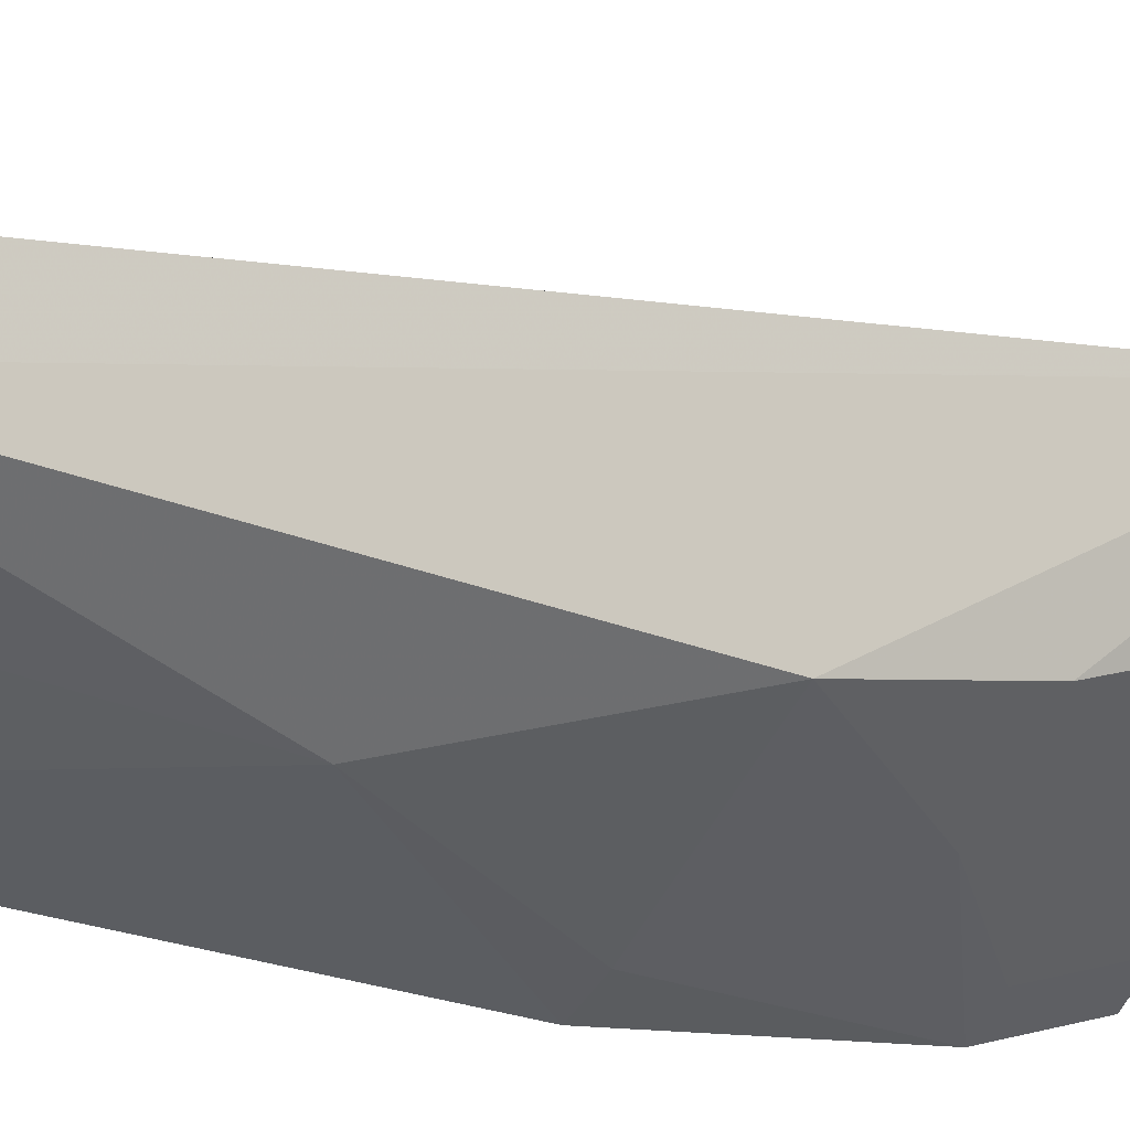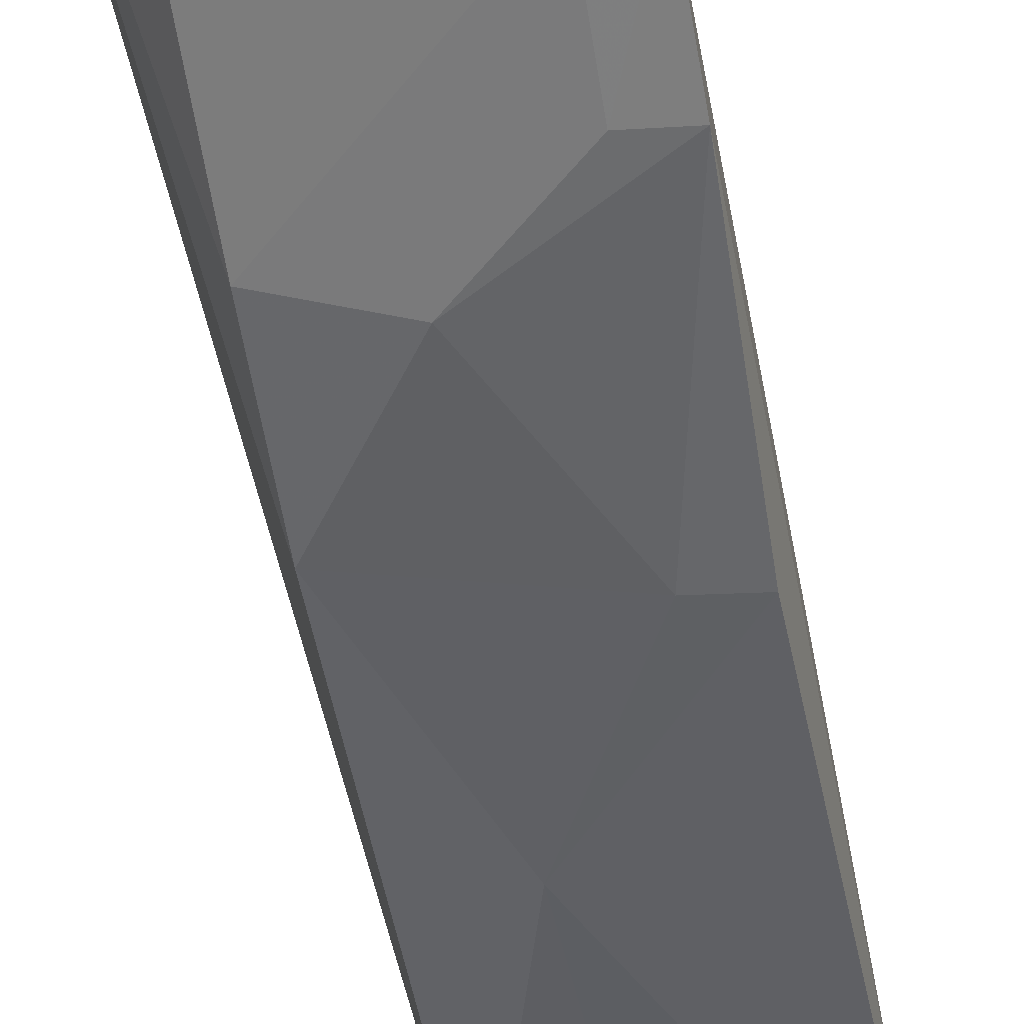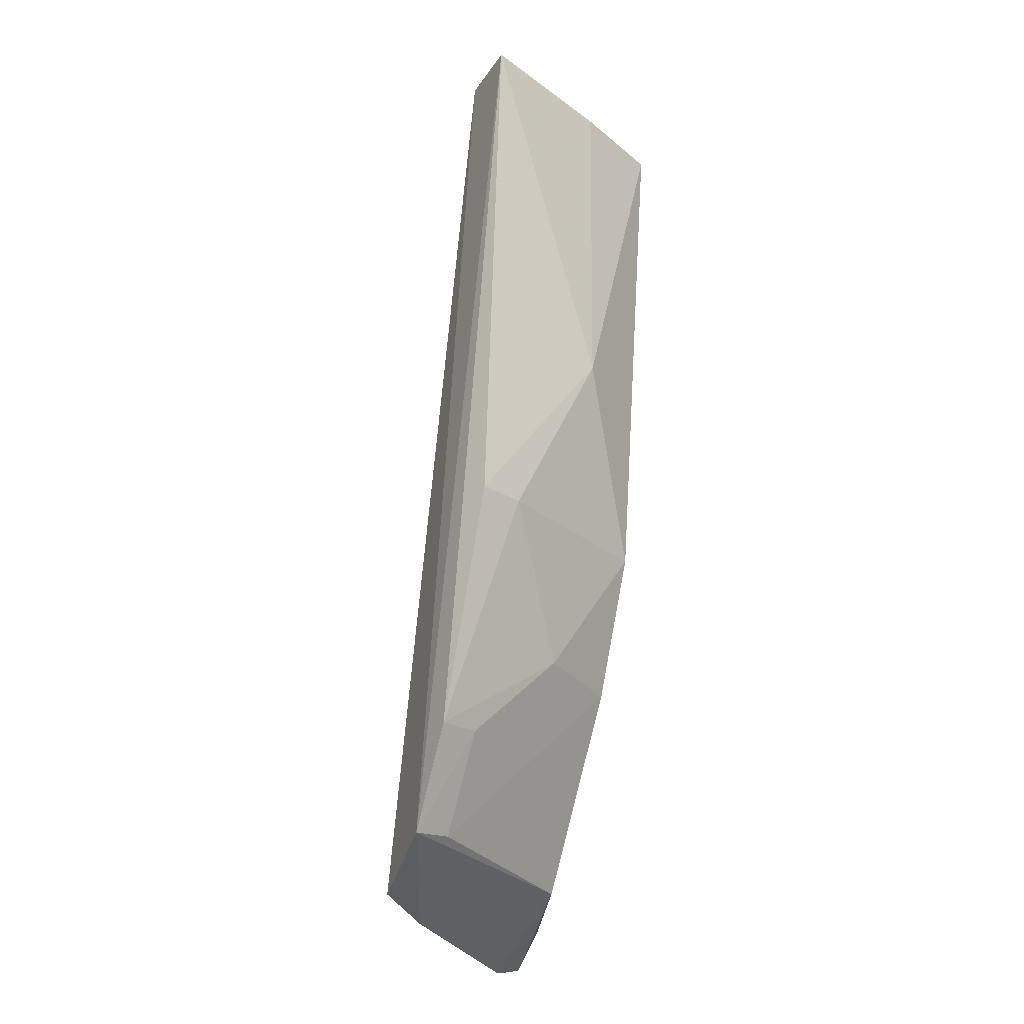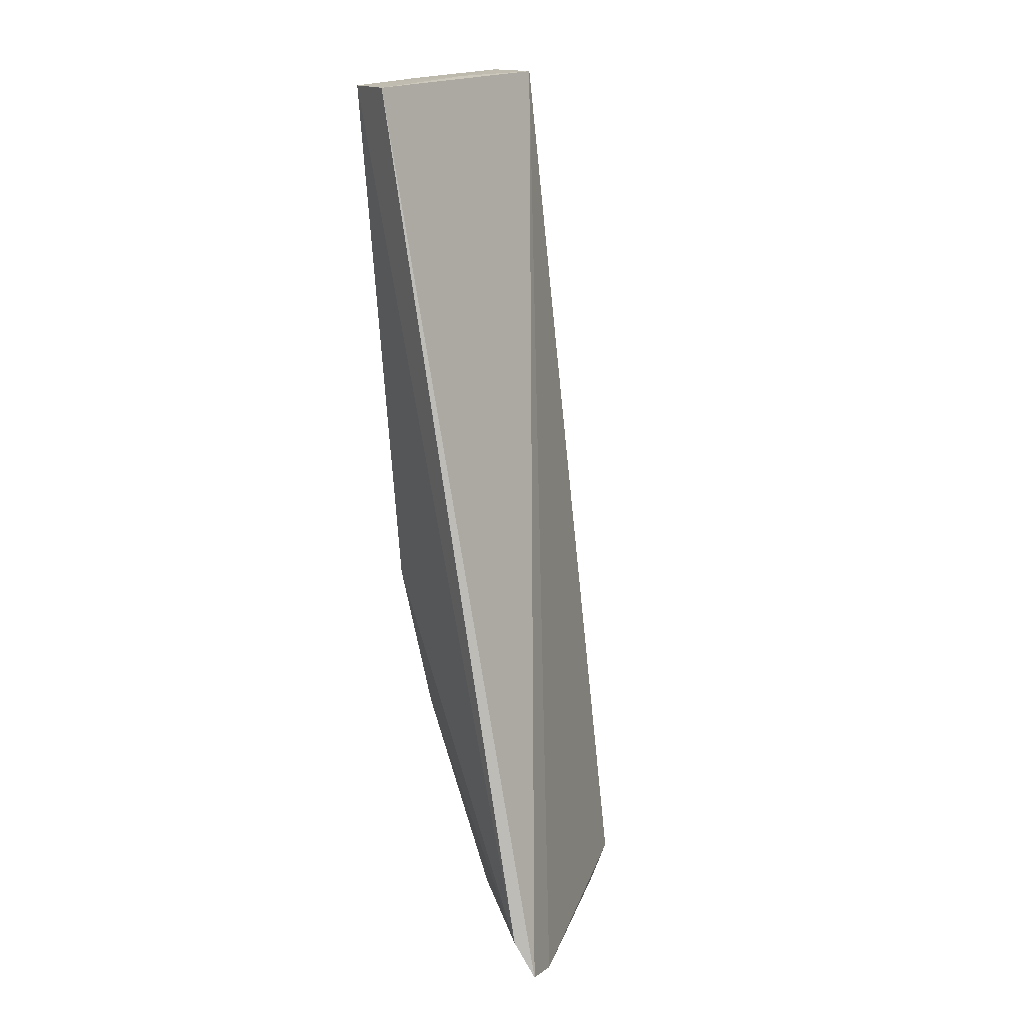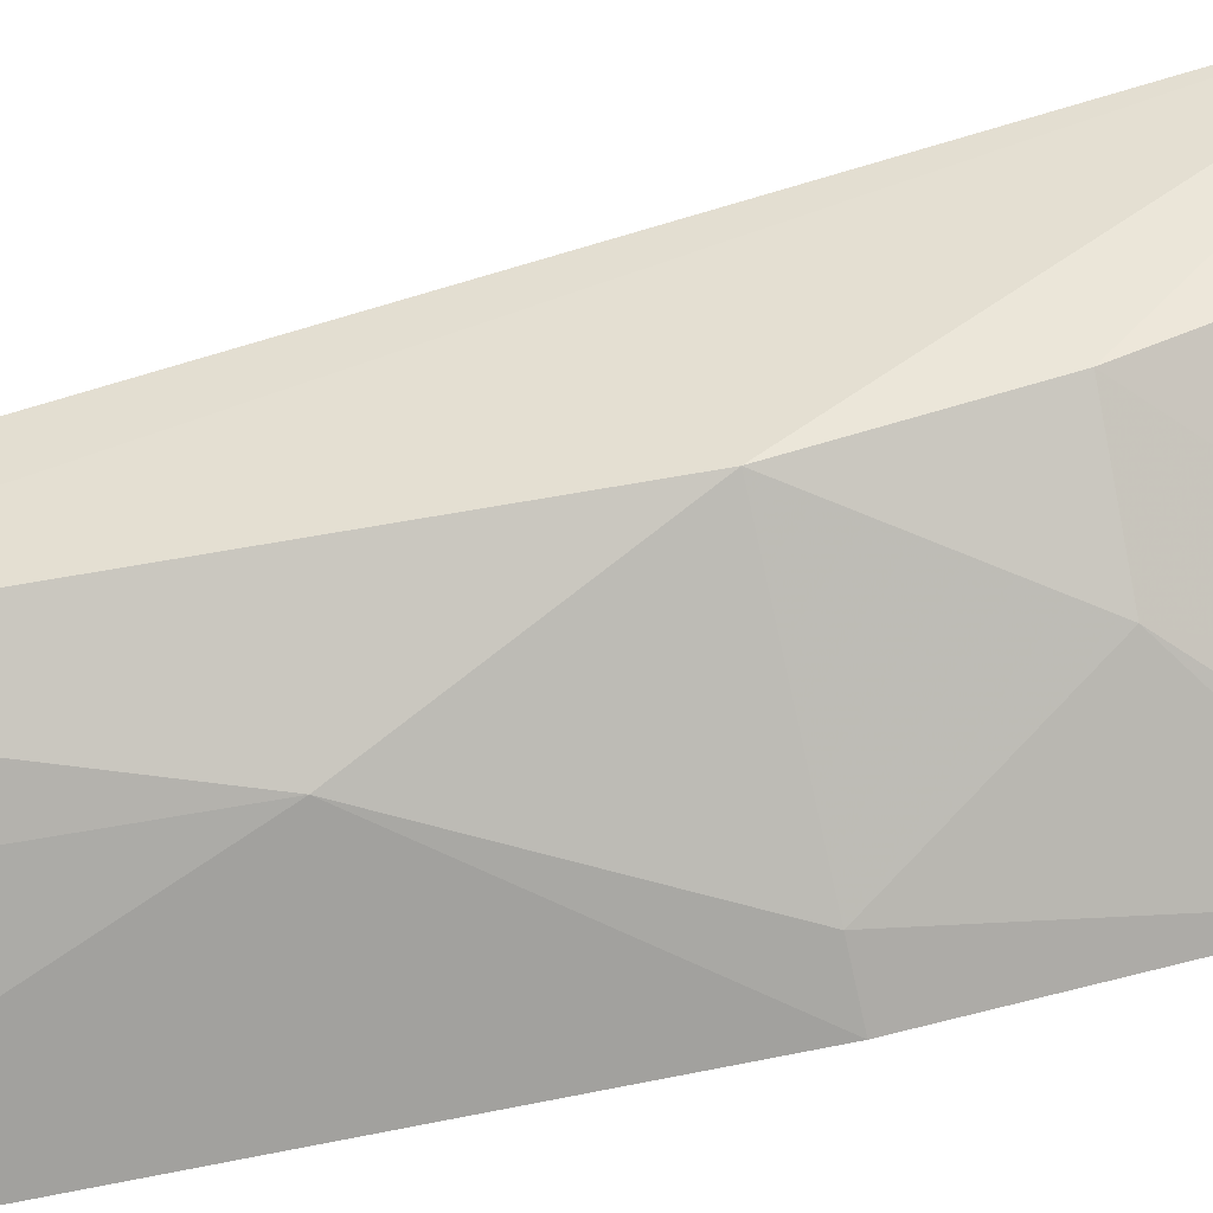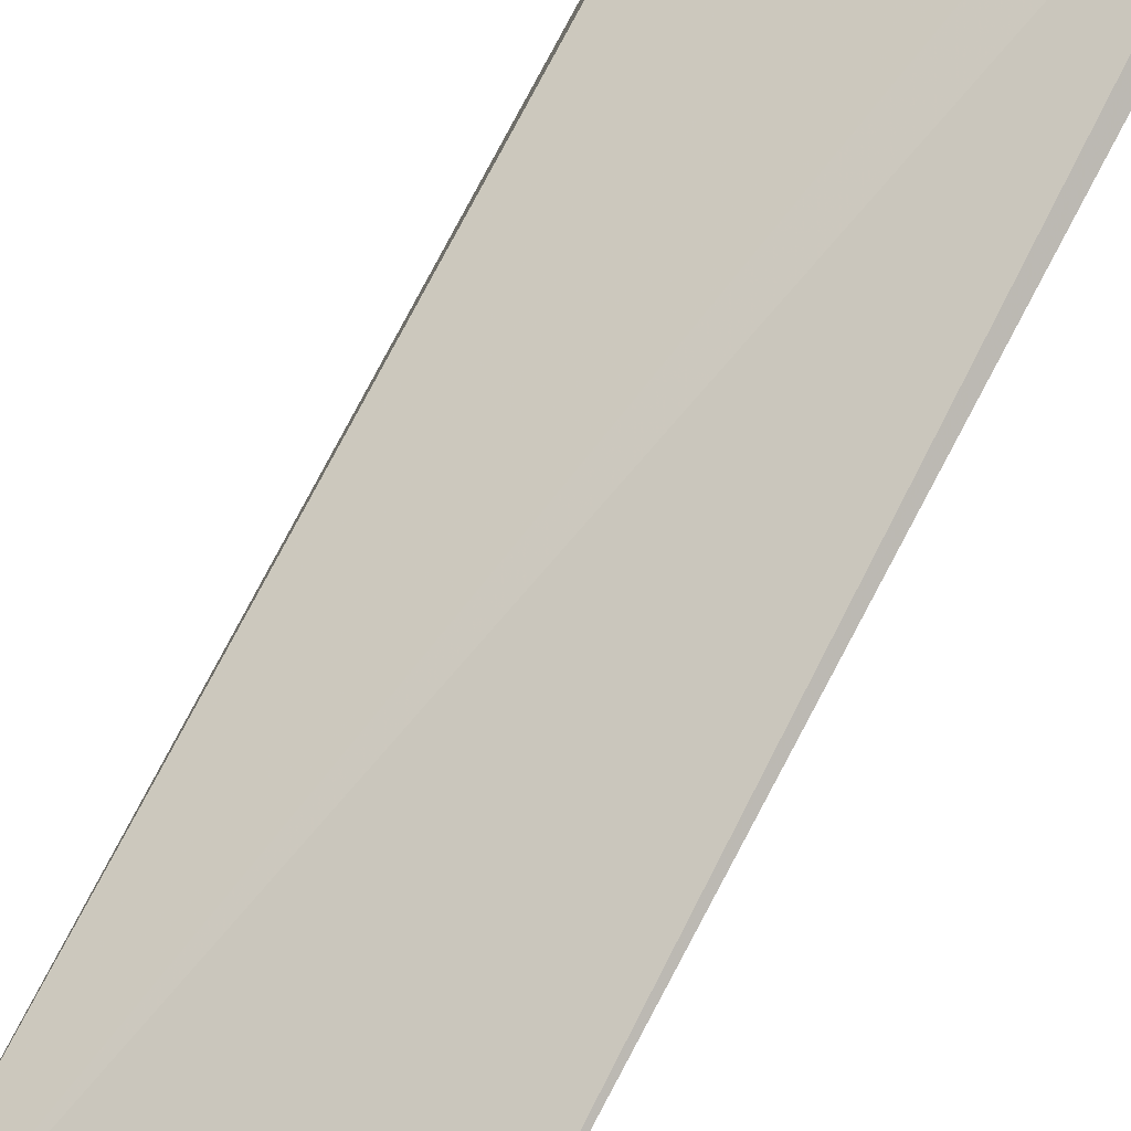
<metadata>
{"format":"obj","ext":"obj","renderer":"f3d","projection":"perspective","resolution":1024,"background":"white","views":[{"elev":-32.8,"azim":-120.8,"up":"+Z"},{"elev":-43.1,"azim":11.2,"up":"+Z"},{"elev":-28.7,"azim":144.8,"up":"+Y"},{"elev":18.3,"azim":-43.2,"up":"+Y"},{"elev":-64.6,"azim":-79.6,"up":"+Z"},{"elev":67.1,"azim":-152.4,"up":"+Z"}]}
</metadata>
<code>
v -0.1788 -0.2413 -0.1412
v -0.1541 -0.2273 -0.1772
v -0.1592 0.0379 -0.1947
v -0.2361 0.03807 -0.1796
v -0.2251 -0.1671 -0.1736
v -0.2393 -0.2393 -0.1074
v -0.161 -0.2377 -0.1512
v -0.1567 -0.1269 -0.2064
v -0.243 -0.2274 -0.1128
v -0.2252 -0.2251 -0.1454
v -0.2273 -0.2431 -0.1128
v -0.156 0.03715 -0.2154
v -0.1966 -0.1674 -0.1867
v -0.2259 -0.1237 -0.1871
v -0.1541 -0.1982 -0.1904
v -0.1918 0.03835 -0.192
v -0.1672 -0.2251 -0.1736
v -0.2311 0.03731 -0.1977
v -0.171 -0.1264 -0.2041
v -0.1675 -0.1965 -0.1867
v -0.2015 0.03728 -0.2058
v -0.2007 -0.06692 -0.2043
f 6 3 4
f 7 1 2
f 7 2 3
f 9 6 4
f 10 2 1
f 10 9 5
f 10 6 9
f 11 1 7
f 11 10 1
f 11 6 10
f 11 7 3
f 11 3 6
f 12 3 2
f 14 5 9
f 14 13 5
f 15 12 2
f 15 8 12
f 16 4 3
f 16 3 12
f 17 10 5
f 17 5 13
f 17 2 10
f 18 14 9
f 18 9 4
f 18 4 16
f 19 13 14
f 19 15 13
f 19 8 15
f 20 15 2
f 20 2 17
f 20 17 13
f 20 13 15
f 21 18 16
f 21 16 12
f 22 19 14
f 22 14 18
f 22 18 21
f 22 21 12
f 22 12 8
f 22 8 19

</code>
